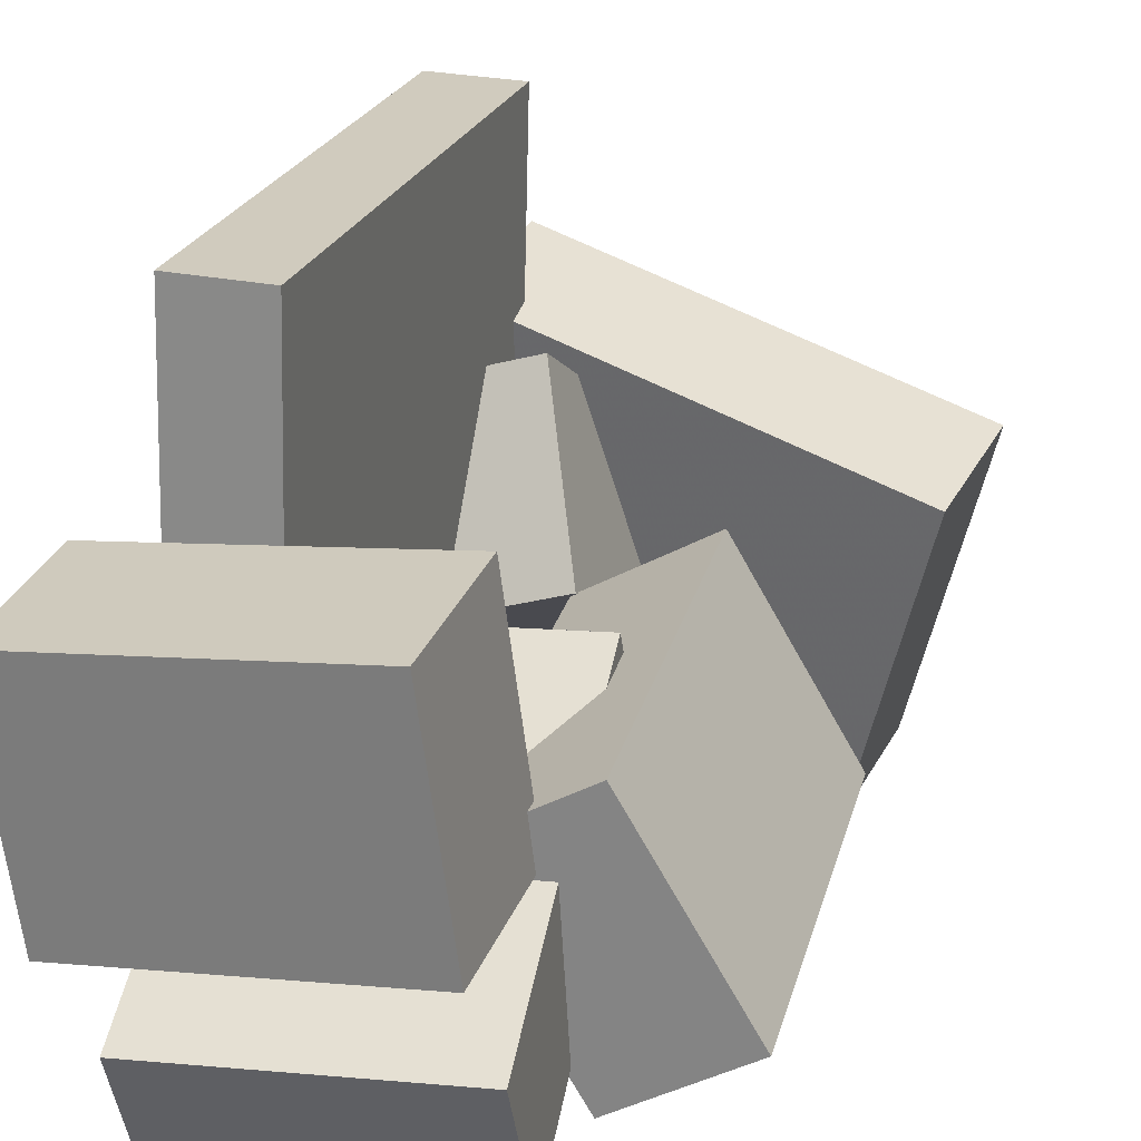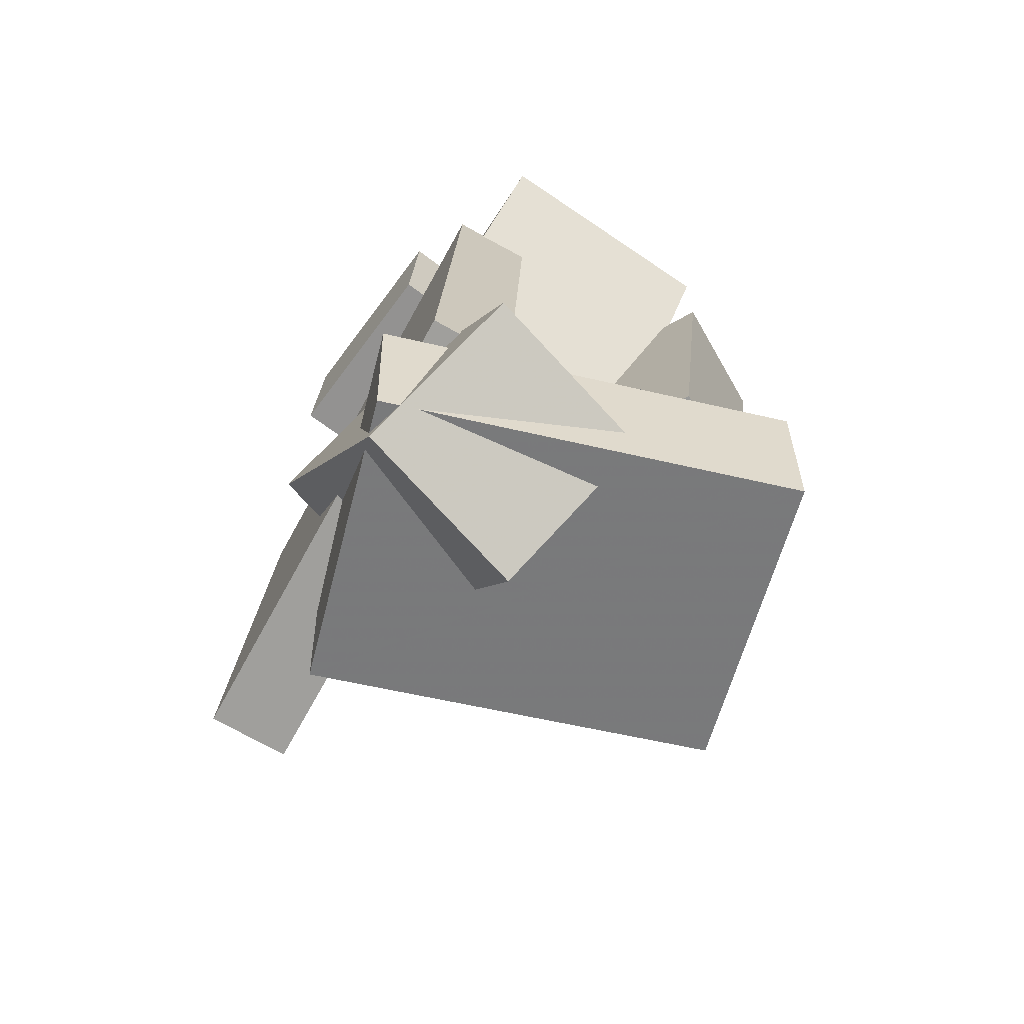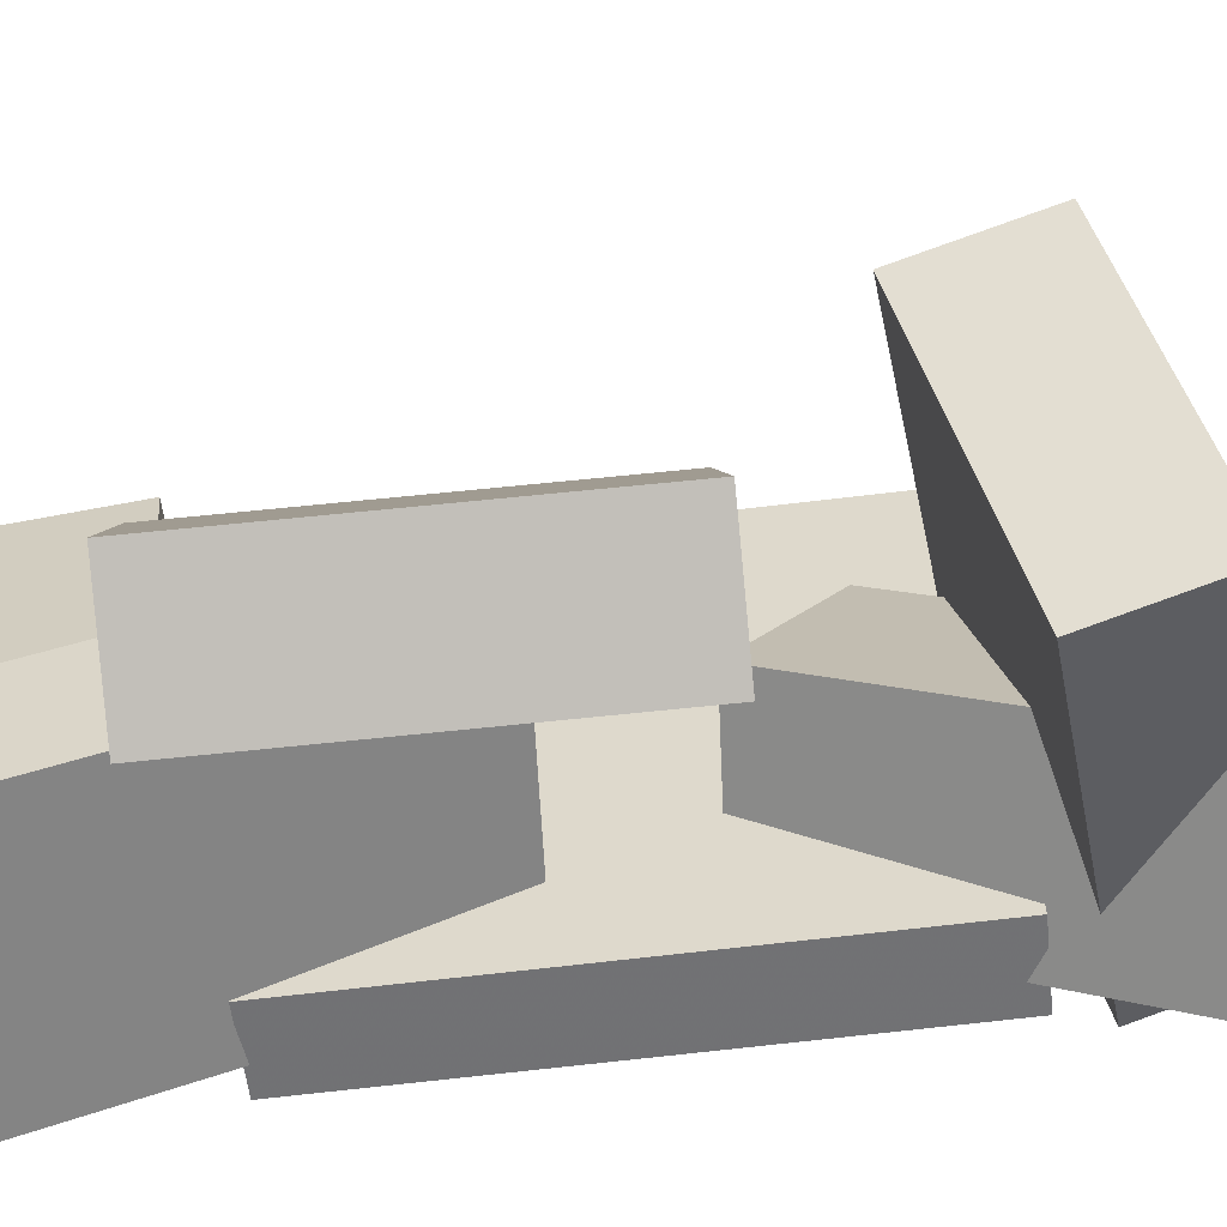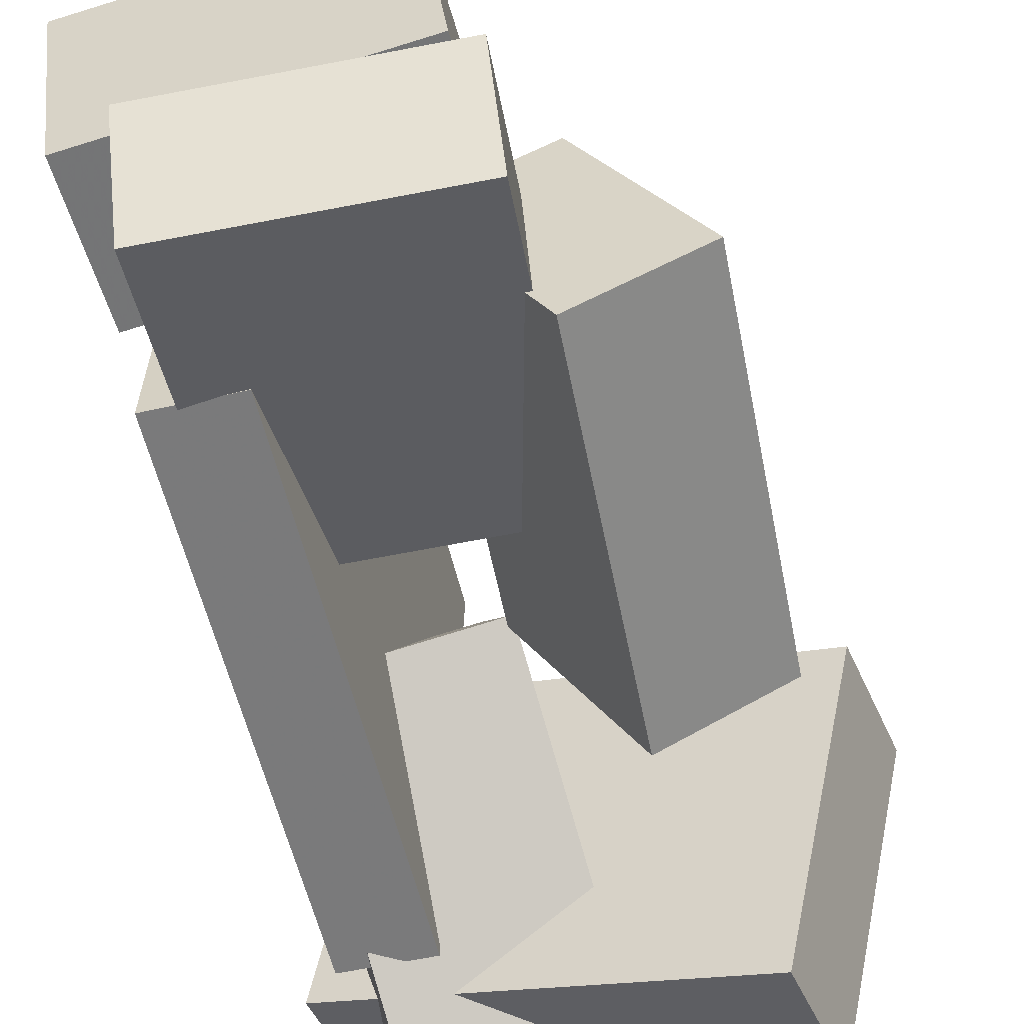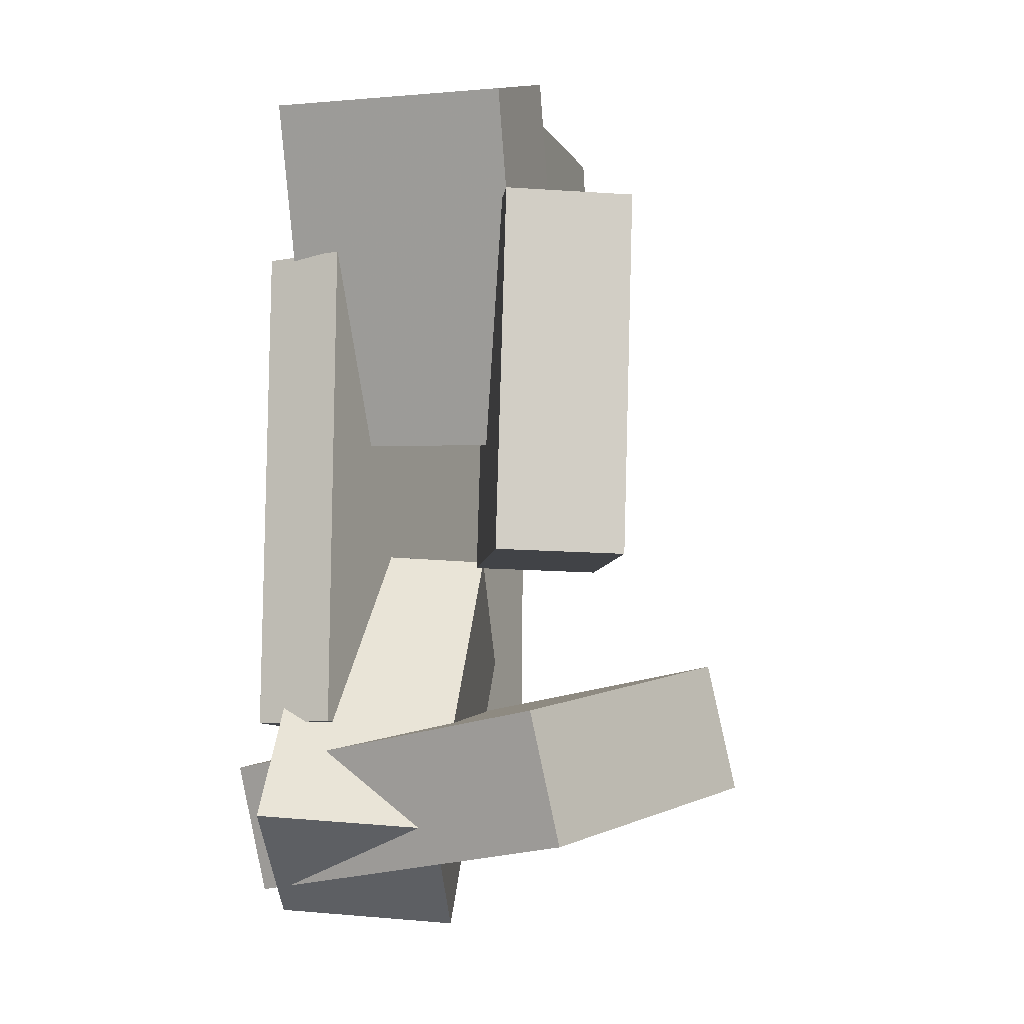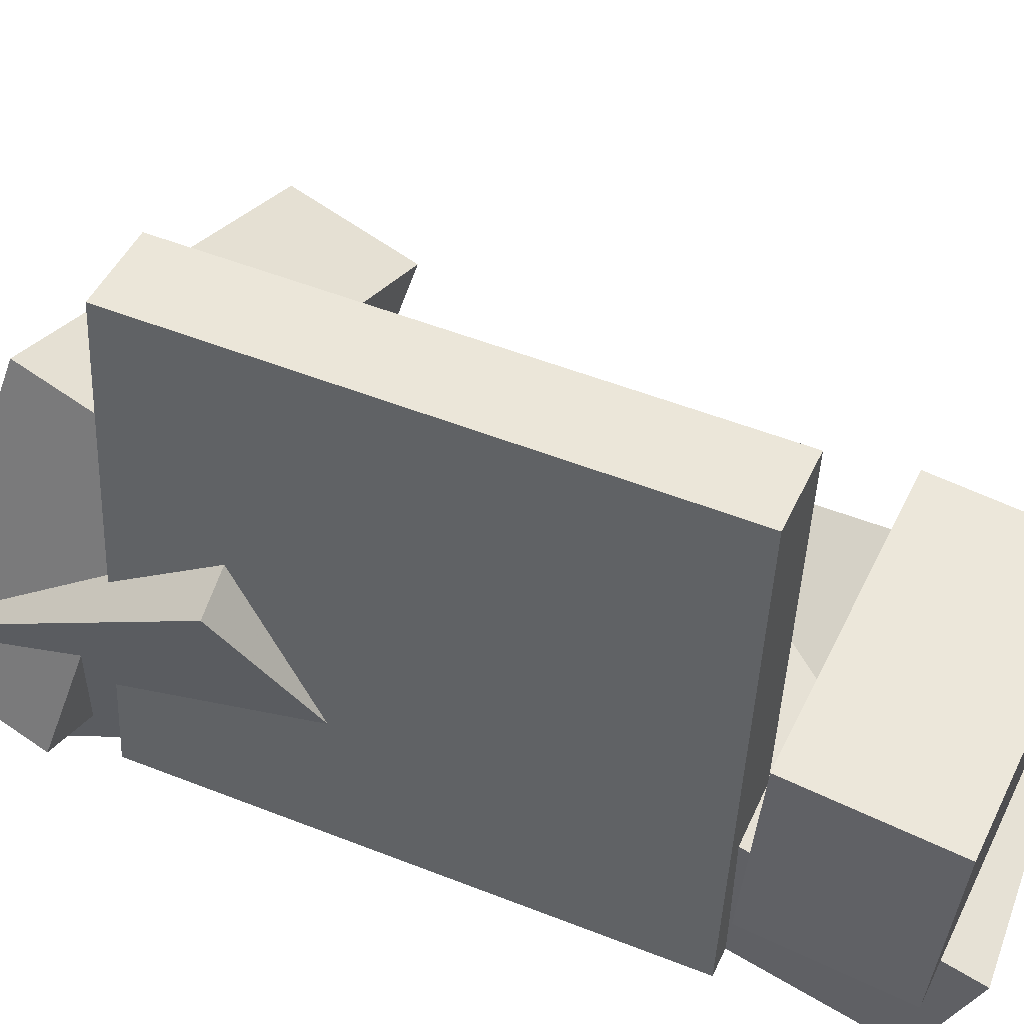
<metadata>
{"format":"obj","ext":"obj","renderer":"f3d","projection":"perspective","resolution":1024,"background":"white","views":[{"elev":21.0,"azim":17.4,"up":"+Y"},{"elev":-72.5,"azim":-31.0,"up":"+Z"},{"elev":-57.0,"azim":97.3,"up":"+Y"},{"elev":-60.5,"azim":14.8,"up":"+Y"},{"elev":-12.6,"azim":22.7,"up":"+Z"},{"elev":46.7,"azim":-65.8,"up":"+Y"}]}
</metadata>
<code>
v -0.1809 -0.1122 -0.2342
v -0.1734 -0.1262 0.2095
v -0.1657 0.3135 -0.221
v -0.1582 0.2995 0.2226
v -0.1089 -0.1147 -0.2355
v -0.1014 -0.1287 0.2082
v -0.09368 0.3109 -0.2223
v -0.08617 0.2969 0.2213
f 1.0 7.0 5.0
f 1.0 3.0 7.0
f 1.0 4.0 3.0
f 1.0 2.0 4.0
f 3.0 8.0 7.0
f 3.0 4.0 8.0
f 5.0 7.0 8.0
f 5.0 8.0 6.0
f 1.0 5.0 6.0
f 1.0 6.0 2.0
f 2.0 6.0 8.0
f 2.0 8.0 4.0
v -0.2071 0.1487 0.2447
v -0.1888 -0.03829 0.2243
v -0.2087 0.1345 0.3732
v -0.1904 -0.05245 0.3528
v 0.04234 0.1724 0.2504
v 0.06063 -0.01451 0.2301
v 0.04071 0.1583 0.3789
v 0.05901 -0.02867 0.3585
f 9.0 15.0 13.0
f 9.0 11.0 15.0
f 9.0 12.0 11.0
f 9.0 10.0 12.0
f 11.0 16.0 15.0
f 11.0 12.0 16.0
f 13.0 15.0 16.0
f 13.0 16.0 14.0
f 9.0 13.0 14.0
f 9.0 14.0 10.0
f 10.0 14.0 16.0
f 10.0 16.0 12.0
v -0.1475 -0.1714 -0.3237
v -0.1675 -0.02105 -0.05855
v -0.1909 -0.04037 -0.4013
v -0.2109 0.11 -0.1361
v 0.005021 -0.1285 -0.3365
v -0.01499 0.02188 -0.07139
v -0.0384 0.002563 -0.4141
v -0.05841 0.1529 -0.149
f 17.0 23.0 21.0
f 17.0 19.0 23.0
f 17.0 20.0 19.0
f 17.0 18.0 20.0
f 19.0 24.0 23.0
f 19.0 20.0 24.0
f 21.0 23.0 24.0
f 21.0 24.0 22.0
f 17.0 21.0 22.0
f 17.0 22.0 18.0
f 18.0 22.0 24.0
f 18.0 24.0 20.0
v -0.02001 0.0177 -0.07712
v 0.0008408 -0.007969 0.2472
v 0.08003 0.07298 -0.07918
v 0.1009 0.04731 0.2451
v 0.06893 -0.1439 -0.09563
v 0.08978 -0.1696 0.2286
v 0.169 -0.08867 -0.09769
v 0.1898 -0.1143 0.2266
f 25.0 31.0 29.0
f 25.0 27.0 31.0
f 25.0 28.0 27.0
f 25.0 26.0 28.0
f 27.0 32.0 31.0
f 27.0 28.0 32.0
f 29.0 31.0 32.0
f 29.0 32.0 30.0
f 25.0 29.0 30.0
f 25.0 30.0 26.0
f 26.0 30.0 32.0
f 26.0 32.0 28.0
v 0.1378 -0.1698 -0.3572
v -0.1985 -0.06391 -0.3828
v 0.2134 0.0861 -0.2906
v -0.1229 0.192 -0.3162
v 0.1217 -0.194 -0.246
v -0.2146 -0.0881 -0.2716
v 0.1973 0.06191 -0.1794
v -0.139 0.1678 -0.205
f 33.0 39.0 37.0
f 33.0 35.0 39.0
f 33.0 36.0 35.0
f 33.0 34.0 36.0
f 35.0 40.0 39.0
f 35.0 36.0 40.0
f 37.0 39.0 40.0
f 37.0 40.0 38.0
f 33.0 37.0 38.0
f 33.0 38.0 34.0
f 34.0 38.0 40.0
f 34.0 40.0 36.0
v -0.1639 -0.05268 0.04115
v -0.1353 -0.1871 0.3386
v -0.1645 0.04964 0.08746
v -0.1358 -0.08481 0.3849
v 0.05692 -0.04368 0.02395
v 0.08557 -0.1781 0.3214
v 0.05635 0.05864 0.07026
v 0.08501 -0.07581 0.3677
f 41.0 47.0 45.0
f 41.0 43.0 47.0
f 41.0 44.0 43.0
f 41.0 42.0 44.0
f 43.0 48.0 47.0
f 43.0 44.0 48.0
f 45.0 47.0 48.0
f 45.0 48.0 46.0
f 41.0 45.0 46.0
f 41.0 46.0 42.0
f 42.0 46.0 48.0
f 42.0 48.0 44.0

</code>
